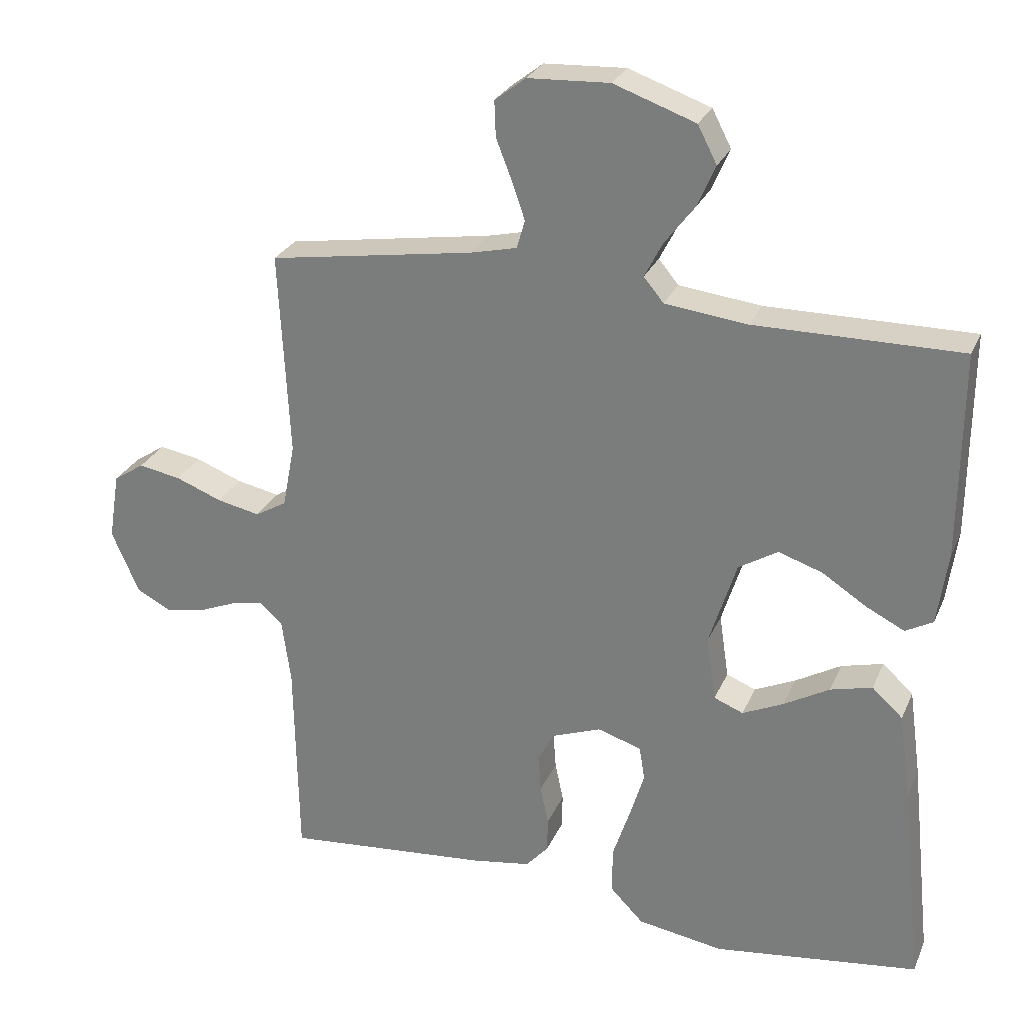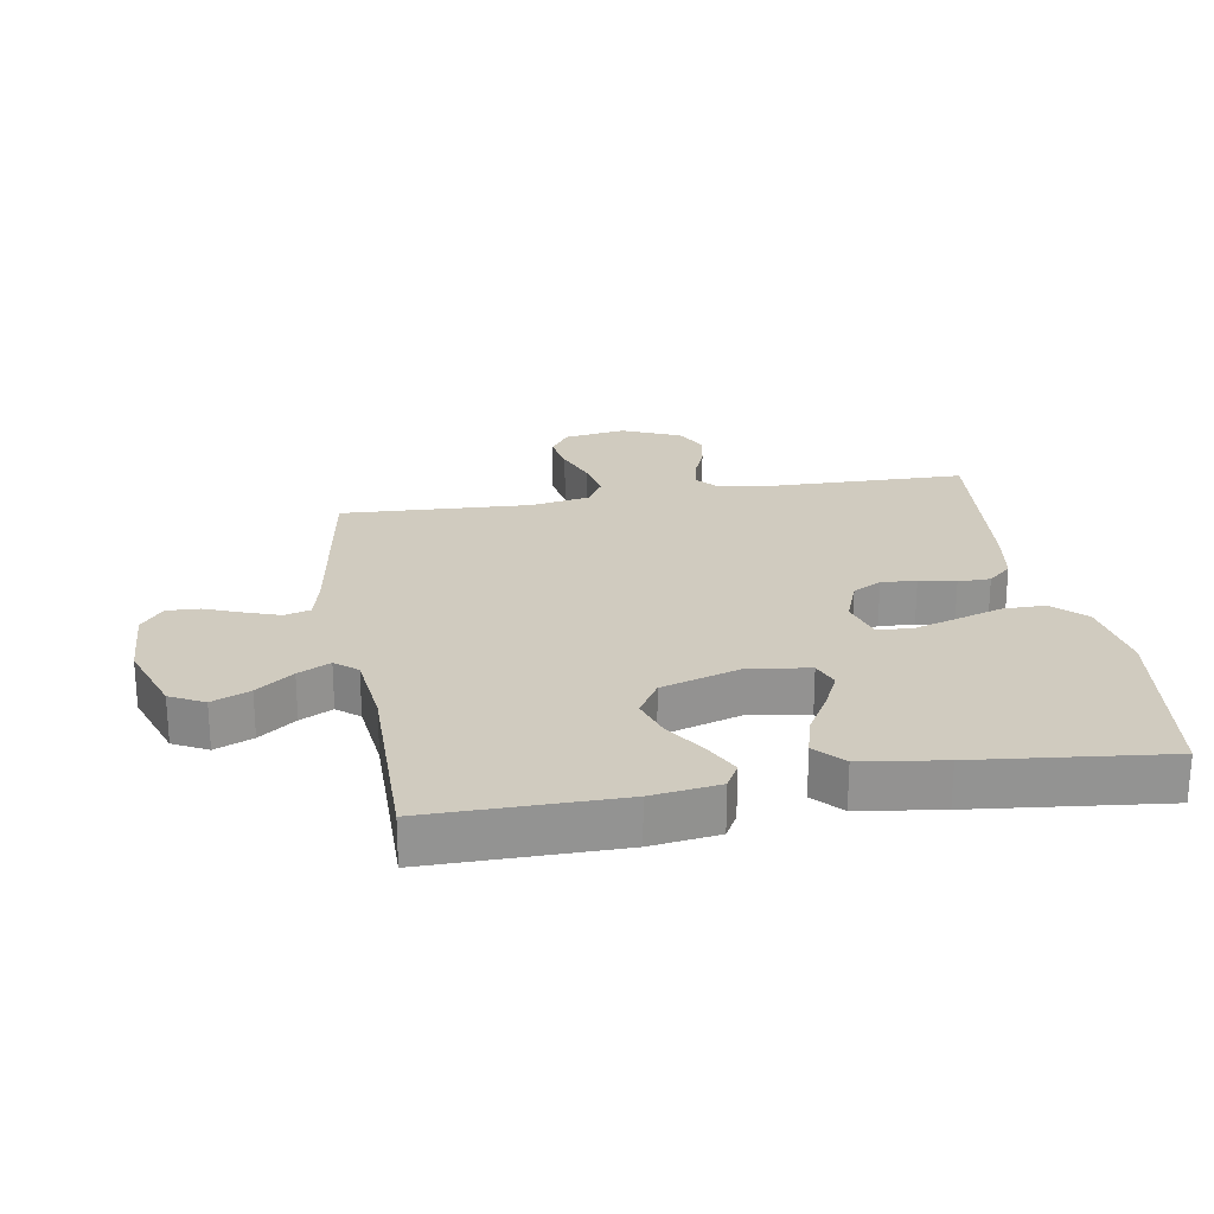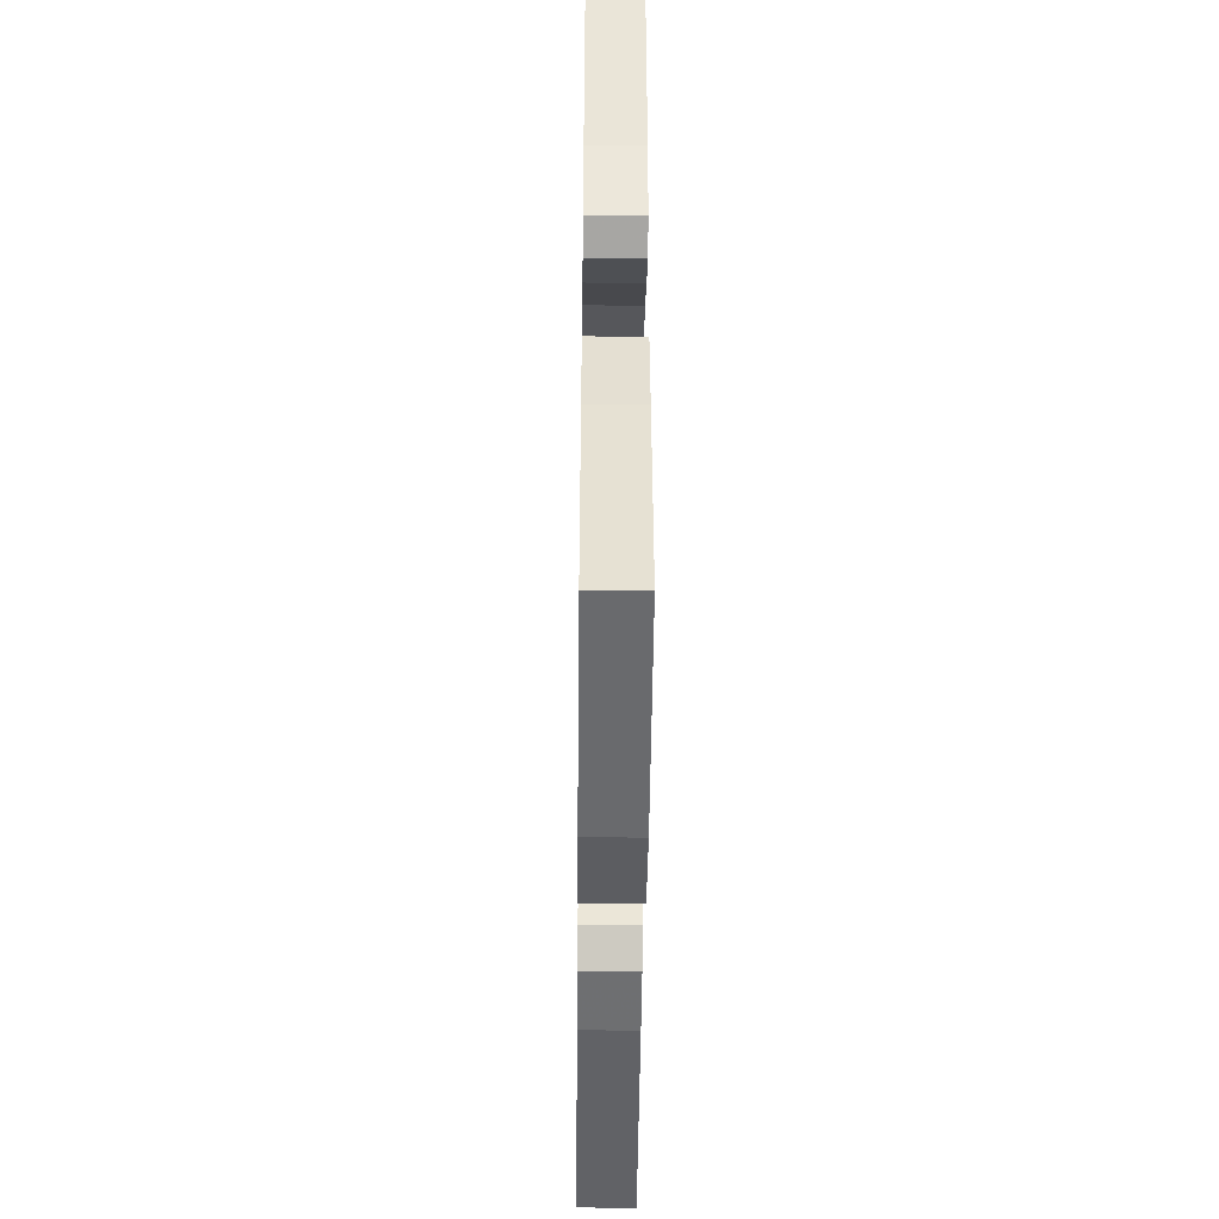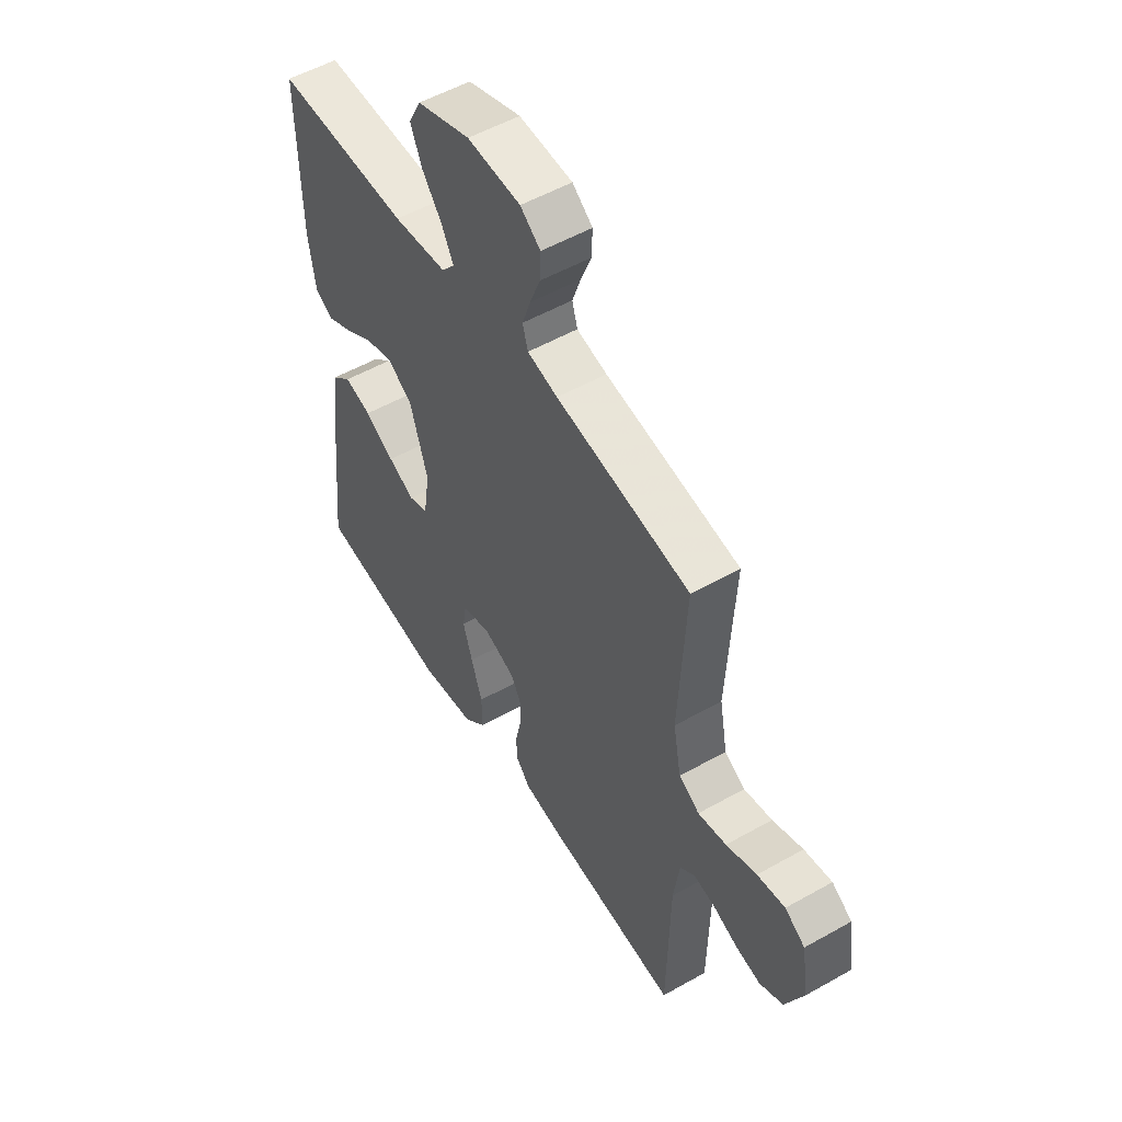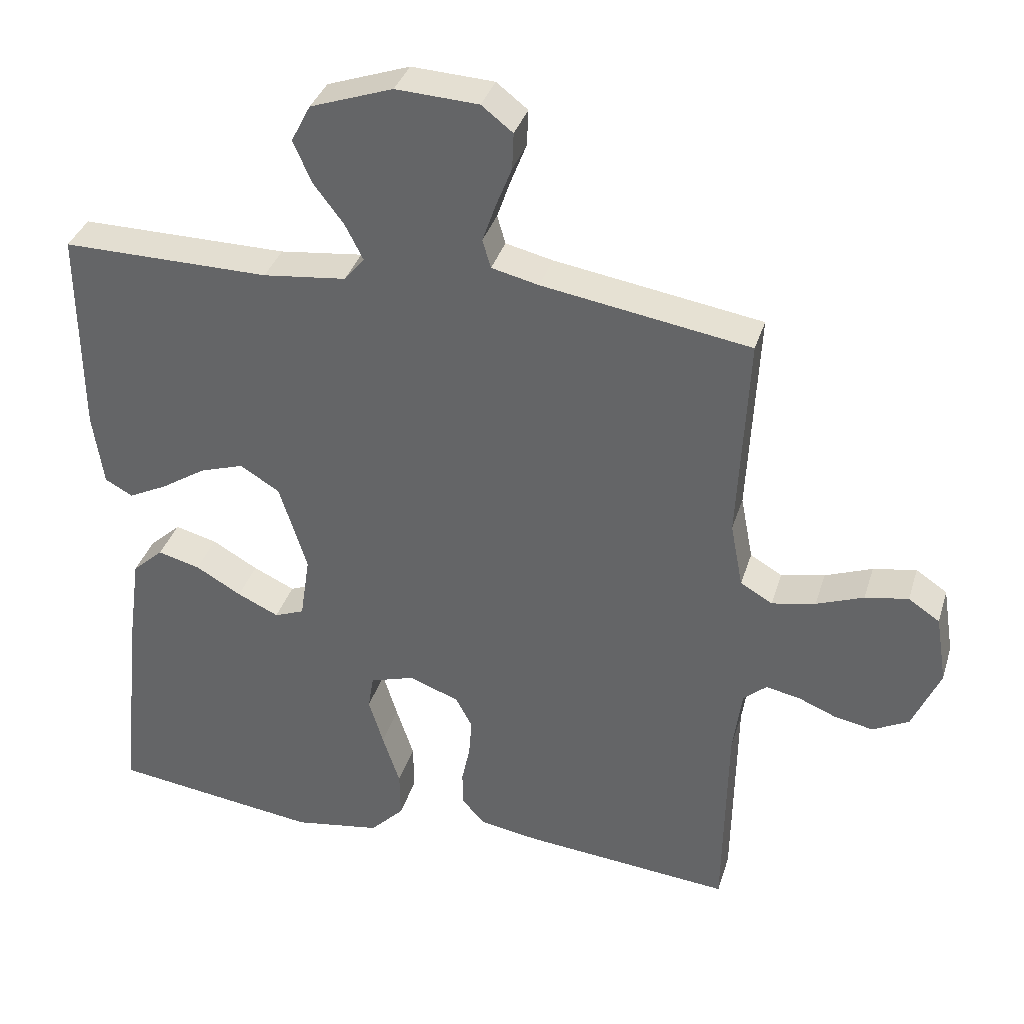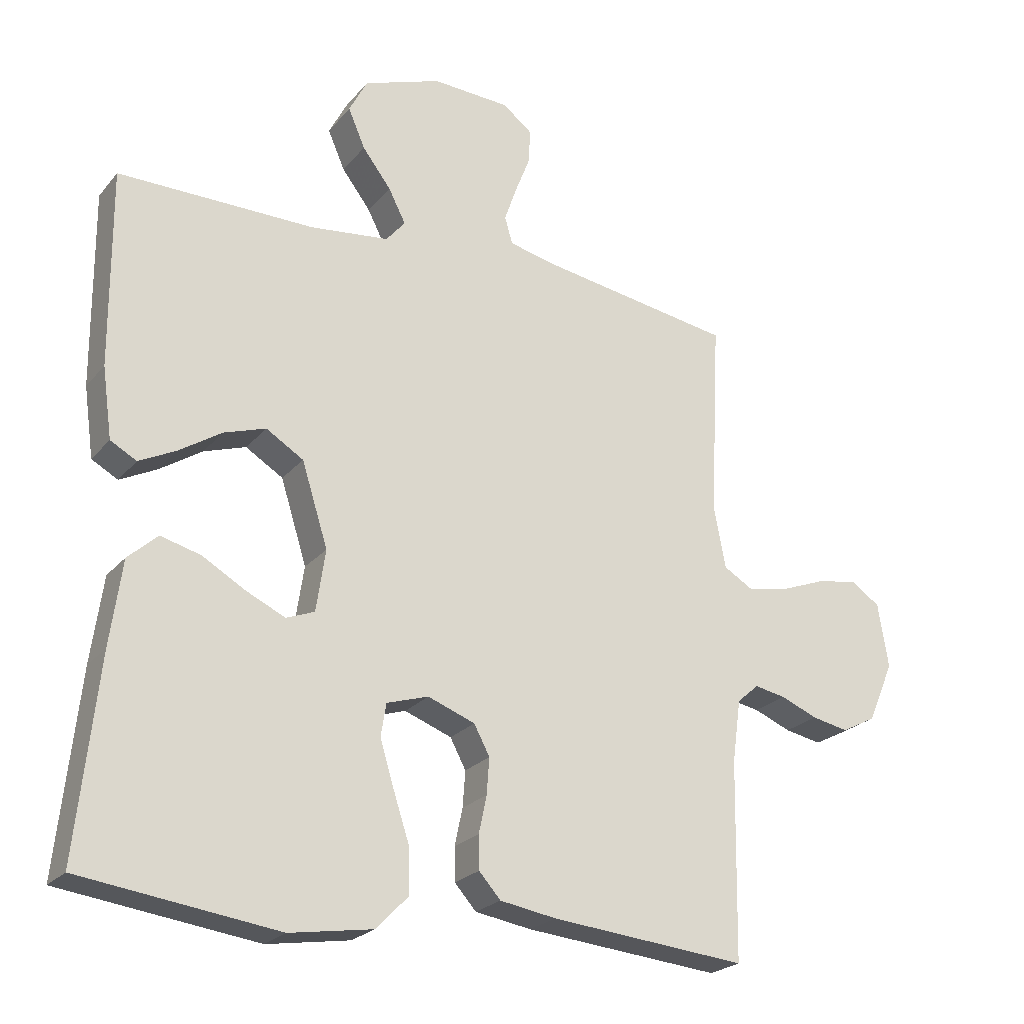
<metadata>
{"format":"obj","ext":"obj","renderer":"f3d","projection":"perspective","resolution":1024,"background":"white","views":[{"elev":27.2,"azim":20.0,"up":"+Z"},{"elev":23.7,"azim":80.5,"up":"+Y"},{"elev":-45.4,"azim":89.4,"up":"+Z"},{"elev":53.5,"azim":-121.1,"up":"+Z"},{"elev":35.7,"azim":-163.7,"up":"+Z"},{"elev":-23.4,"azim":150.7,"up":"+Z"}]}
</metadata>
<code>
v 0.5 0.07 -0.5
v 0.2 0.07 -0.54
v 0.074 0.07 -0.52
v 0.025 0.07 -0.47
v 0.026 0.07 -0.401
v 0.051 0.07 -0.325
v 0.072 0.07 -0.256
v 0.064 0.07 -0.206
v 0 0.07 -0.186
v -0.072 0.07 -0.213
v -0.096 0.07 -0.258
v -0.092 0.07 -0.313
v -0.08 0.07 -0.37
v -0.081 0.07 -0.421
v -0.114 0.07 -0.458
v -0.2 0.07 -0.472
v -0.5 0.07 -0.5
v -0.505 0.07 -0.2
v -0.518 0.07 -0.105
v -0.551 0.07 -0.076
v -0.599 0.07 -0.085
v -0.655 0.07 -0.108
v -0.711 0.07 -0.119
v -0.763 0.07 -0.092
v -0.803 0.07 0
v -0.787 0.07 0.099
v -0.742 0.07 0.129
v -0.68 0.07 0.118
v -0.612 0.07 0.092
v -0.549 0.07 0.079
v -0.503 0.07 0.106
v -0.485 0.07 0.2
v -0.5 0.07 0.5
v -0.2 0.07 0.548
v -0.132 0.07 0.564
v -0.12 0.07 0.605
v -0.139 0.07 0.66
v -0.162 0.07 0.719
v -0.164 0.07 0.771
v -0.119 0.07 0.806
v 0 0.07 0.812
v 0.119 0.07 0.77
v 0.147 0.07 0.716
v 0.121 0.07 0.656
v 0.077 0.07 0.598
v 0.051 0.07 0.547
v 0.08 0.07 0.512
v 0.2 0.07 0.498
v 0.5 0.07 0.5
v 0.498 0.07 0.2
v 0.483 0.07 0.093
v 0.443 0.07 0.071
v 0.387 0.07 0.099
v 0.322 0.07 0.141
v 0.258 0.07 0.162
v 0.201 0.07 0.127
v 0.161 0.07 0
v 0.175 0.07 -0.094
v 0.218 0.07 -0.111
v 0.278 0.07 -0.083
v 0.344 0.07 -0.045
v 0.405 0.07 -0.029
v 0.45 0.07 -0.07
v 0.468 0.07 -0.2
v 0.5 0 -0.5
v 0.2 0 -0.54
v 0.074 0 -0.52
v 0.025 0 -0.47
v 0.026 0 -0.401
v 0.051 0 -0.325
v 0.072 0 -0.256
v 0.064 0 -0.206
v 0 0 -0.186
v -0.072 0 -0.213
v -0.096 0 -0.258
v -0.092 0 -0.313
v -0.08 0 -0.37
v -0.081 0 -0.421
v -0.114 0 -0.458
v -0.2 0 -0.472
v -0.5 0 -0.5
v -0.505 0 -0.2
v -0.518 0 -0.105
v -0.551 0 -0.076
v -0.599 0 -0.085
v -0.655 0 -0.108
v -0.711 0 -0.119
v -0.763 0 -0.092
v -0.803 0 0
v -0.787 0 0.099
v -0.742 0 0.129
v -0.68 0 0.118
v -0.612 0 0.092
v -0.549 0 0.079
v -0.503 0 0.106
v -0.485 0 0.2
v -0.5 0 0.5
v -0.2 0 0.548
v -0.132 0 0.564
v -0.12 0 0.605
v -0.139 0 0.66
v -0.162 0 0.719
v -0.164 0 0.771
v -0.119 0 0.806
v 0 0 0.812
v 0.119 0 0.77
v 0.147 0 0.716
v 0.121 0 0.656
v 0.077 0 0.598
v 0.051 0 0.547
v 0.08 0 0.512
v 0.2 0 0.498
v 0.5 0 0.5
v 0.498 0 0.2
v 0.483 0 0.093
v 0.443 0 0.071
v 0.387 0 0.099
v 0.322 0 0.141
v 0.258 0 0.162
v 0.201 0 0.127
v 0.161 0 0
v 0.175 0 -0.094
v 0.218 0 -0.111
v 0.278 0 -0.083
v 0.344 0 -0.045
v 0.405 0 -0.029
v 0.45 0 -0.07
v 0.468 0 -0.2
f 4 5 6
f 3 4 6
f 2 3 6
f 1 2 6
f 64 1 6
f 63 64 6
f 62 63 6
f 61 62 6
f 60 61 6
f 59 60 6 7
f 58 59 7 8
f 57 58 8 9
f 56 57 9 10
f 52 53 54
f 51 52 54
f 50 51 54
f 49 50 54
f 48 49 54
f 47 48 54 55
f 46 47 55 56
f 43 44 45
f 42 43 45
f 41 42 45
f 40 41 45
f 39 40 45
f 38 39 45
f 37 38 45
f 36 37 45 46
f 46 56 10
f 36 46 10
f 35 36 10
f 32 33 34
f 35 10 11
f 34 35 11
f 32 34 11
f 31 32 11
f 27 28 29
f 26 27 29
f 25 26 29
f 24 25 29
f 23 24 29
f 22 23 29
f 21 22 29
f 20 21 29 30
f 31 11 12
f 30 31 12
f 20 30 12
f 19 20 12
f 16 17 18
f 16 18 19
f 15 16 19
f 14 15 19
f 13 14 19
f 12 13 19
f 70 69 68
f 70 68 67
f 70 67 66
f 70 66 65
f 70 65 128
f 70 128 127
f 70 127 126
f 70 126 125
f 70 125 124
f 71 70 124 123
f 72 71 123 122
f 73 72 122 121
f 74 73 121 120
f 118 117 116
f 118 116 115
f 118 115 114
f 118 114 113
f 118 113 112
f 119 118 112 111
f 120 119 111 110
f 109 108 107
f 109 107 106
f 109 106 105
f 109 105 104
f 109 104 103
f 109 103 102
f 109 102 101
f 110 109 101 100
f 74 120 110
f 74 110 100
f 74 100 99
f 98 97 96
f 75 74 99
f 75 99 98
f 75 98 96
f 75 96 95
f 93 92 91
f 93 91 90
f 93 90 89
f 93 89 88
f 93 88 87
f 93 87 86
f 93 86 85
f 94 93 85 84
f 76 75 95
f 76 95 94
f 76 94 84
f 76 84 83
f 82 81 80
f 83 82 80
f 83 80 79
f 83 79 78
f 83 78 77
f 83 77 76
f 1 65 66 2
f 2 66 67 3
f 3 67 68 4
f 4 68 69 5
f 5 69 70 6
f 6 70 71 7
f 7 71 72 8
f 8 72 73 9
f 9 73 74 10
f 10 74 75 11
f 11 75 76 12
f 12 76 77 13
f 13 77 78 14
f 14 78 79 15
f 15 79 80 16
f 16 80 81 17
f 17 81 82 18
f 18 82 83 19
f 19 83 84 20
f 20 84 85 21
f 21 85 86 22
f 22 86 87 23
f 23 87 88 24
f 24 88 89 25
f 25 89 90 26
f 26 90 91 27
f 27 91 92 28
f 28 92 93 29
f 29 93 94 30
f 30 94 95 31
f 31 95 96 32
f 32 96 97 33
f 33 97 98 34
f 34 98 99 35
f 35 99 100 36
f 36 100 101 37
f 37 101 102 38
f 38 102 103 39
f 39 103 104 40
f 40 104 105 41
f 41 105 106 42
f 42 106 107 43
f 43 107 108 44
f 44 108 109 45
f 45 109 110 46
f 46 110 111 47
f 47 111 112 48
f 48 112 113 49
f 49 113 114 50
f 50 114 115 51
f 51 115 116 52
f 52 116 117 53
f 53 117 118 54
f 54 118 119 55
f 55 119 120 56
f 56 120 121 57
f 57 121 122 58
f 58 122 123 59
f 59 123 124 60
f 60 124 125 61
f 61 125 126 62
f 62 126 127 63
f 63 127 128 64
f 64 128 65 1

</code>
